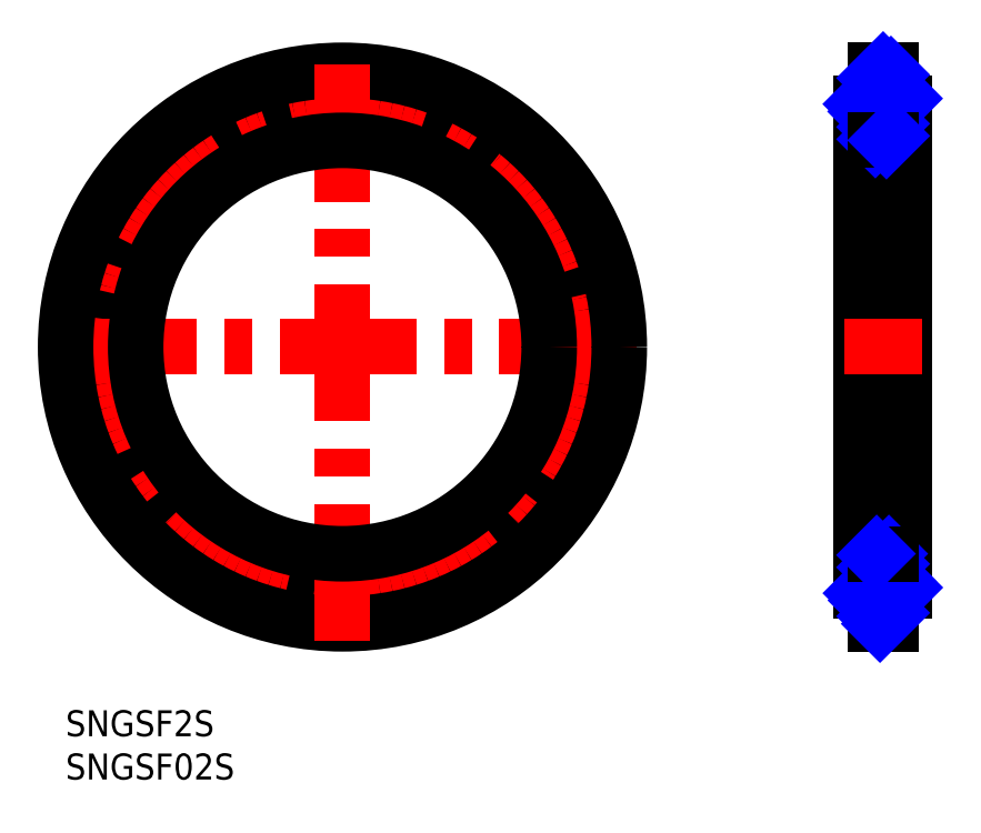
<metadata>
{"format":"dxf","ext":"dxf","renderer":"ezdxf+matplotlib","layout":"modelspace","background":"white","min_lineweight":24,"dpi":150}
</metadata>
<code>
0
SECTION
2
ENTITIES
0
INSERT
8
MSM_CONTINUOUS
2
*U8
10
0
20
0
30
0
0
INSERT
8
MSM_CONTINUOUS
2
*U9
10
0
20
0
30
0
0
CIRCLE
8
0
10
32
20
42
30
0
40
29.45
0
CIRCLE
8
0
10
32
20
42
30
0
40
27.05
0
LINE
8
MSM_CENTER
10
66
20
42
30
0
11
-2
21
42
31
0
0
CIRCLE
8
MSM_CENTER
10
32
20
42
30
0
40
28.25
0
CIRCLE
8
0
10
32
20
42
30
0
40
32
0
LINE
8
MSM_CENTER
10
94.5
20
76
30
0
11
94.5
21
8
31
0
0
LINE
8
0
10
93.6
20
68.29
30
0
11
93.6
21
15.71
31
0
0
LINE
8
0
10
95.4
20
68.29
30
0
11
95.4
21
15.71
31
0
0
LINE
8
MSM_CENTER
10
32
20
8
30
0
11
32
21
76
31
0
0
LINE
8
0
10
97
20
70.25
30
0
11
97
21
13.75
31
0
0
LINE
8
0
10
92
20
70.25
30
0
11
92
21
13.75
31
0
0
LINE
8
MSM_CENTER
10
99
20
13.75
30
0
11
90
21
13.75
31
0
0
ARC
8
0
10
92.8
20
15.71
30
0
40
0.8
50
281.5
51
360
0
ARC
8
0
10
92.8
20
11.79
30
0
40
0.8
50
4.071e-12
51
78.46
0
LINE
8
0
10
93.6
20
10
30
0
11
95.4
21
10
31
0
0
ARC
8
0
10
93.2
20
13.75
30
0
40
1.2
50
101.5
51
258.5
0
LINE
8
0
10
93.6
20
11.79
30
0
11
93.6
21
10
31
0
0
ARC
8
0
10
96.2
20
15.71
30
0
40
0.8
50
180
51
258.5
0
LINE
8
0
10
95.4
20
11.79
30
0
11
95.4
21
10
31
0
0
ARC
8
0
10
96.2
20
11.79
30
0
40
0.8
50
101.5
51
180
0
ARC
8
0
10
95.8
20
13.75
30
0
40
1.2
50
281.5
51
78.46
0
LINE
8
MSM_CENTER
10
99
20
42
30
0
11
90
21
42
31
0
0
LINE
8
MSM_CENTER
10
99
20
70.25
30
0
11
90
21
70.25
31
0
0
LINE
8
0
10
93.6
20
74
30
0
11
95.4
21
74
31
0
0
ARC
8
0
10
92.8
20
72.21
30
0
40
0.8
50
281.5
51
360
0
ARC
8
0
10
92.8
20
68.29
30
0
40
0.8
50
0
51
78.46
0
LINE
8
0
10
93.6
20
74
30
0
11
93.6
21
72.21
31
0
0
ARC
8
0
10
93.2
20
70.25
30
0
40
1.2
50
101.5
51
258.5
0
ARC
8
0
10
96.2
20
72.21
30
0
40
0.8
50
180
51
258.5
0
LINE
8
0
10
95.4
20
74
30
0
11
95.4
21
72.21
31
0
0
ARC
8
0
10
96.2
20
68.29
30
0
40
0.8
50
101.5
51
180
0
ARC
8
0
10
95.8
20
70.25
30
0
40
1.2
50
281.5
51
78.46
0
LINE
8
MSM_NARROW
10
93.6
20
73.1
30
0
11
94.5
21
74
31
0
0
LINE
8
MSM_NARROW
10
92.01
20
70.1
30
0
11
95.4
21
73.49
31
0
0
LINE
8
MSM_NARROW
10
92.56
20
69.23
30
0
11
95.41
21
72.08
31
0
0
LINE
8
MSM_NARROW
10
93.47
20
68.73
30
0
11
96.14
21
71.4
31
0
0
LINE
8
MSM_NARROW
10
93.6
20
67.44
30
0
11
96.9
21
70.74
31
0
0
LINE
8
MSM_NARROW
10
93.6
20
66.03
30
0
11
95.4
21
67.83
31
0
0
LINE
8
MSM_NARROW
10
93.6
20
16.53
30
0
11
95.17
21
18.1
31
0
0
LINE
8
MSM_NARROW
10
92.02
20
13.54
30
0
11
95.4
21
16.92
31
0
0
LINE
8
MSM_NARROW
10
92.6
20
12.71
30
0
11
95.42
21
15.52
31
0
0
LINE
8
MSM_NARROW
10
93.5
20
12.19
30
0
11
96.19
21
14.88
31
0
0
LINE
8
MSM_NARROW
10
93.6
20
10.87
30
0
11
96.92
21
14.19
31
0
0
LINE
8
MSM_NARROW
10
94.14
20
10
30
0
11
95.4
21
11.26
31
0
0
LINE
8
0
10
93.6
20
65.9
30
0
11
95.4
21
65.9
31
0
0
LINE
8
MSM_NARROW
10
94.88
20
65.9
30
0
11
95.4
21
66.42
31
0
0
LINE
8
0
10
93.61
20
18.1
30
0
11
95.41
21
18.1
31
0
0
LINE
8
MSM_NARROW
10
93.6
20
17.95
30
0
11
93.75
21
18.1
31
0
0
CIRCLE
8
MSM_CONTINUOUS
10
32
20
42
30
0
40
23.9
0
ENDSEC
0
EOF

</code>
